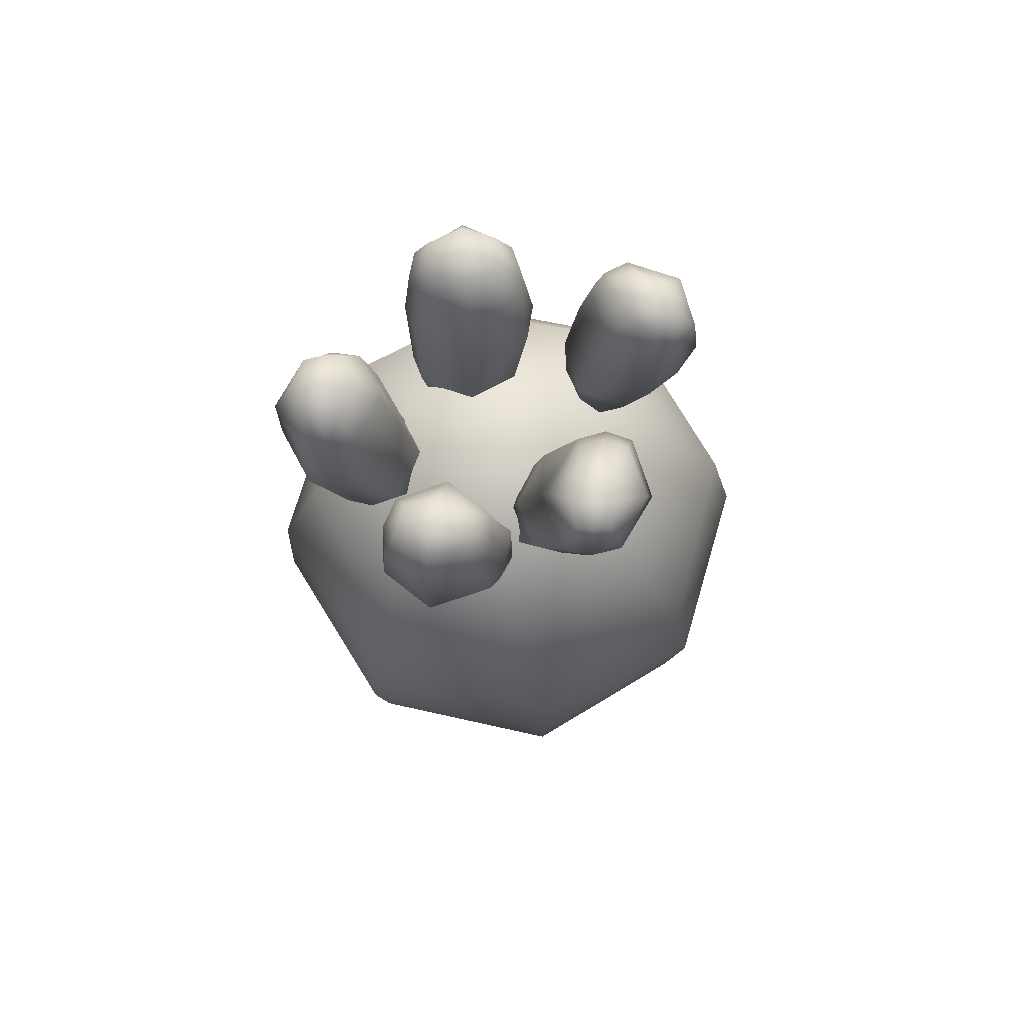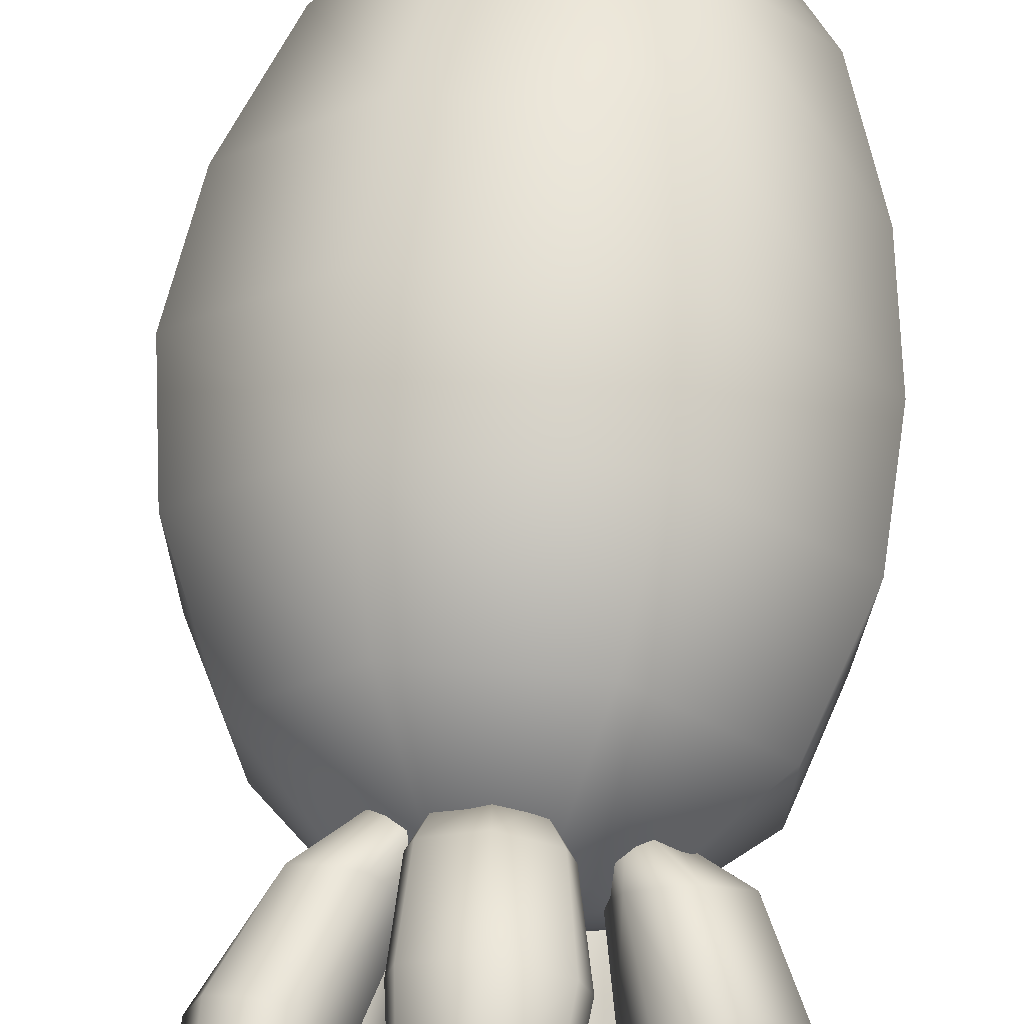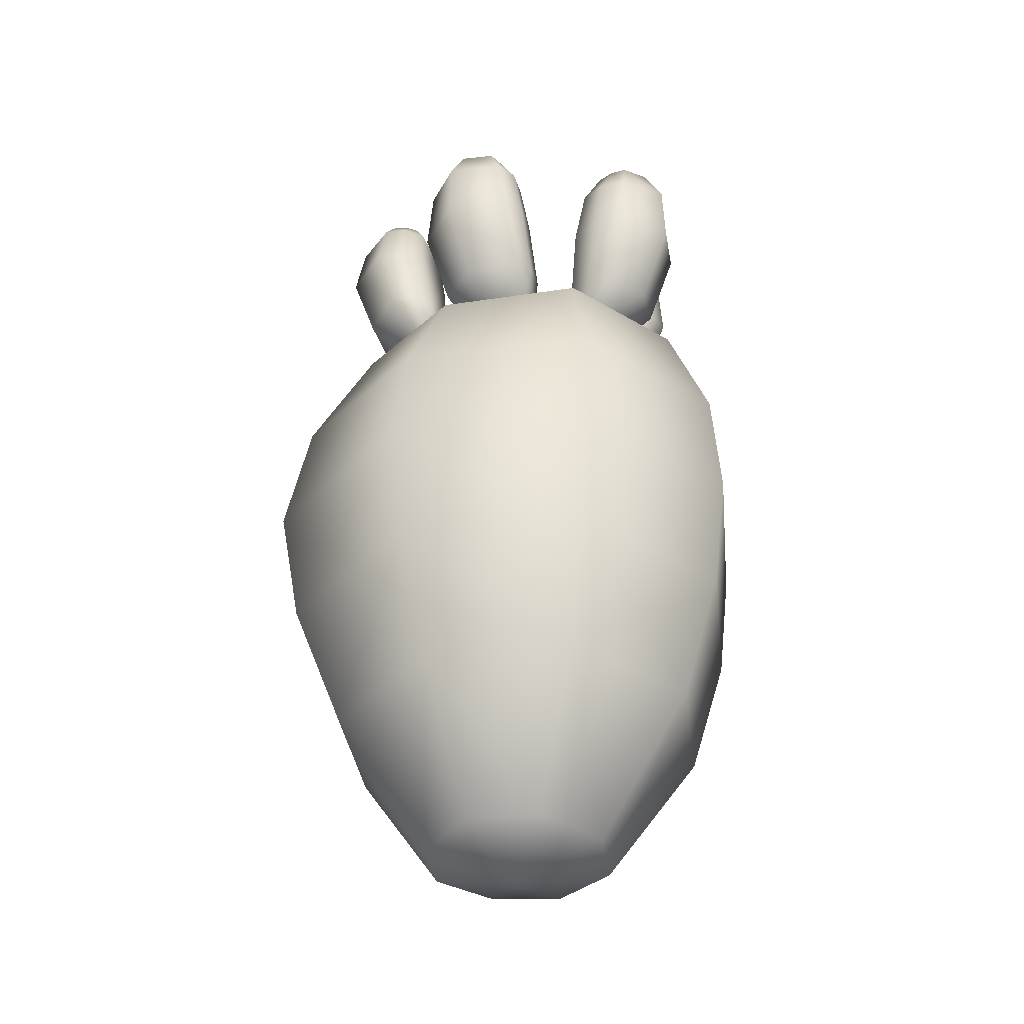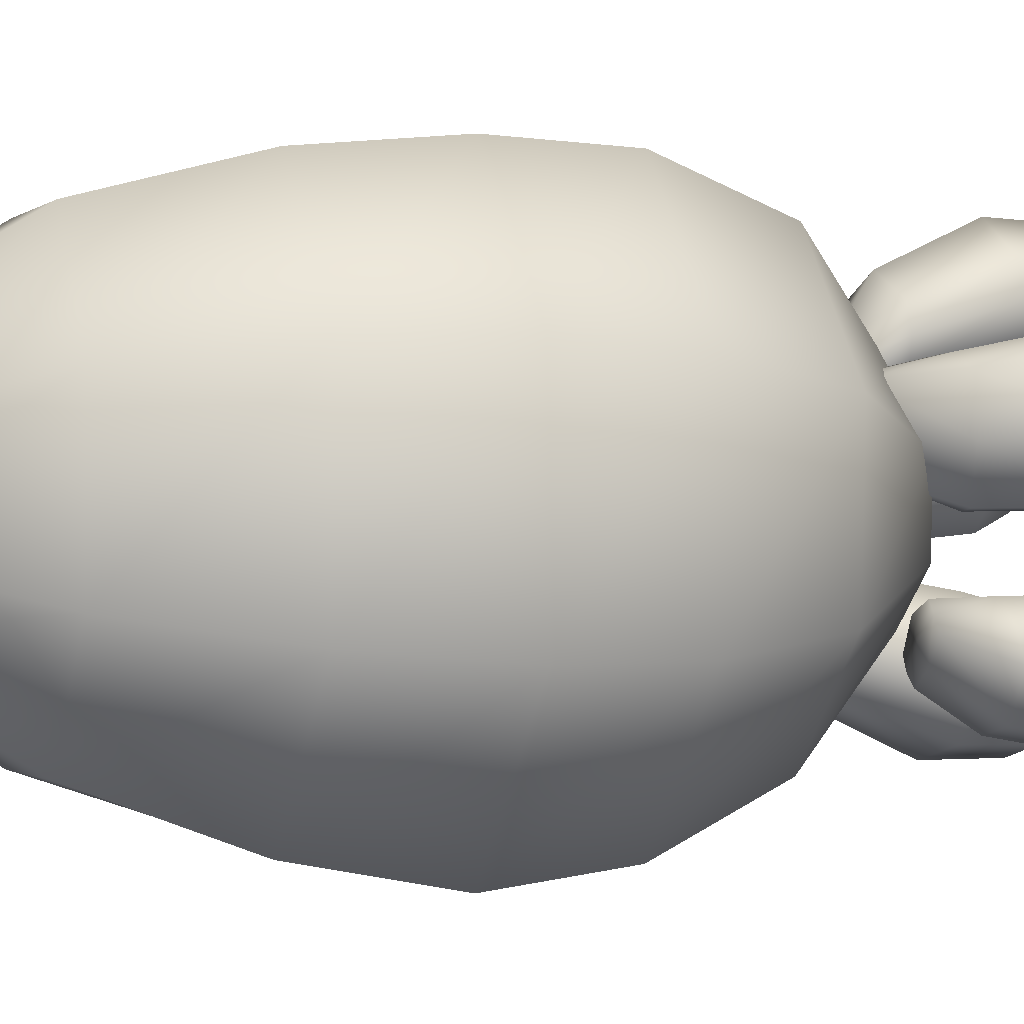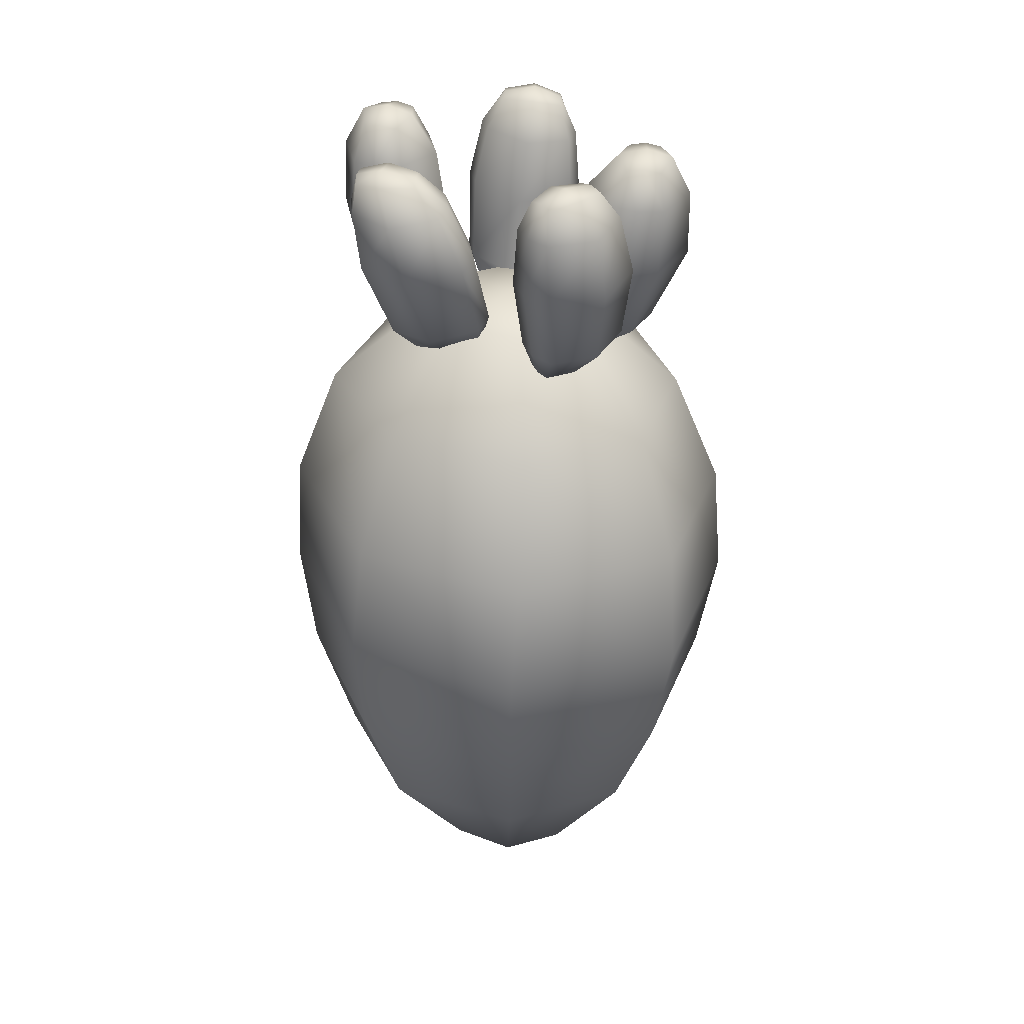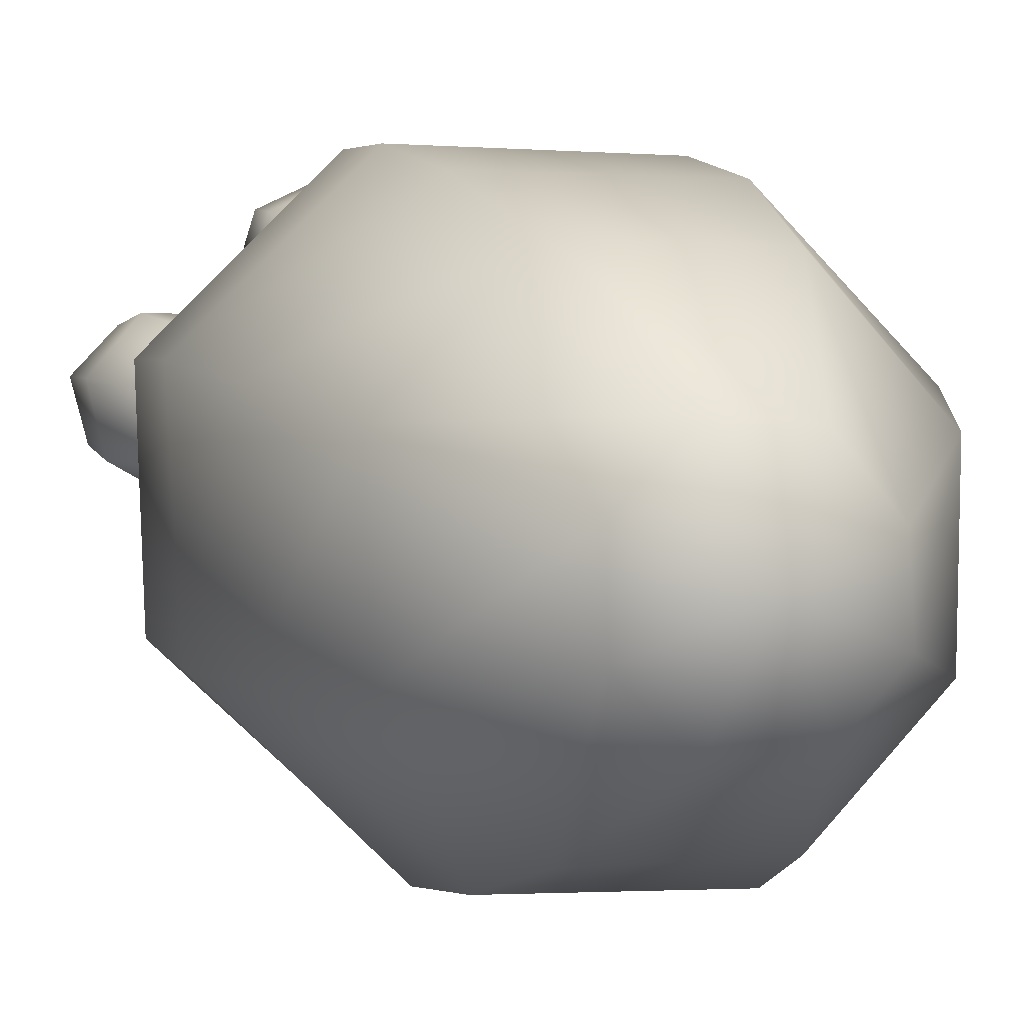
<metadata>
{"format":"obj","ext":"obj","renderer":"f3d","projection":"perspective","resolution":1024,"background":"white","views":[{"elev":74.1,"azim":14.6,"up":"+Y"},{"elev":68.1,"azim":-173.1,"up":"+Z"},{"elev":-39.3,"azim":-127.6,"up":"+Y"},{"elev":-2.4,"azim":71.9,"up":"+Z"},{"elev":35.6,"azim":112.6,"up":"+Y"},{"elev":6.3,"azim":-16.8,"up":"+Z"}]}
</metadata>
<code>
o Sponge_A_02_LOD1_Cylinder.381
v -15.73 4.429 10.32
v -15.42 3.423 10.29
v -15.72 4.441 10.16
v -15.42 3.406 10.13
v -15.79 4.412 10.04
v -15.47 3.401 10.03
v -15.53 3.418 10.34
v -15.87 4.424 10.38
v -15.6 3.382 10.2
v -15.96 4.433 10.25
v -15.61 3.379 10.05
v -15.95 4.406 10.1
v -15.03 4.494 10.62
v -14.95 3.43 10.35
v -15.19 4.517 10.6
v -15.11 3.431 10.31
v -15.32 4.493 10.66
v -15.22 3.436 10.34
v -14.93 3.431 10.47
v -15.02 4.493 10.78
v -15.09 3.412 10.5
v -15.16 4.518 10.86
v -15.23 3.417 10.47
v -15.31 4.495 10.82
v -14.68 4.571 9.496
v -14.85 3.577 9.547
v -14.58 4.582 9.609
v -14.75 3.561 9.671
v -14.43 4.565 9.646
v -14.63 3.567 9.718
v -14.79 3.591 9.441
v -14.61 4.581 9.377
v -14.65 3.567 9.499
v -14.45 4.599 9.414
v -14.55 3.564 9.605
v -14.35 4.575 9.517
v -15.17 3.408 9.748
v -15.21 4.405 9.462
v -15.28 3.397 9.804
v -15.35 4.426 9.545
v -15.45 3.394 9.805
v -15.51 4.4 9.553
v -15.5 3.387 9.693
v -15.56 4.394 9.405
v -15.36 3.369 9.617
v -15.43 4.414 9.298
v -15.21 3.38 9.607
v -15.27 4.394 9.302
v -14.61 4.511 10.3
v -14.96 3.451 10.15
v -14.62 4.525 10.46
v -14.97 3.433 10.32
v -14.57 4.501 10.58
v -14.92 3.434 10.42
v -14.85 3.453 10.11
v -14.47 4.496 10.26
v -14.79 3.421 10.25
v -14.4 4.501 10.4
v -14.78 3.42 10.4
v -14.42 4.487 10.54
v -14.81 0.1957 9.612
v -14.96 3.605 9.621
v -14.6 0.1998 9.838
v -14.75 3.627 9.826
v -14.62 0.201 10.16
v -14.73 3.632 10.17
v -14.84 0.1974 10.42
v -14.94 3.604 10.42
v -15.17 0.1943 10.46
v -15.27 3.592 10.42
v -15.41 0.1964 10.22
v -15.51 3.594 10.19
v -15.42 0.1968 9.836
v -15.51 3.572 9.873
v -15.17 0.1941 9.591
v -15.27 3.576 9.662
v -15.35 0.8481 9.202
v -15.42 3.153 9.212
v -15.84 0.8593 9.695
v -15.94 3.16 9.686
v -15.86 0.8599 10.4
v -15.94 3.172 10.36
v -15.38 0.8639 10.87
v -15.4 3.165 10.89
v -14.65 0.8664 10.84
v -14.73 3.185 10.88
v -14.19 0.8581 10.33
v -14.27 3.198 10.32
v -14.19 0.8619 9.656
v -14.3 3.191 9.617
v -14.64 0.8549 9.192
v -14.77 3.179 9.174
v -14.49 2.061 8.858
v -13.88 2.084 9.516
v -13.91 2.077 10.43
v -14.54 2.085 11.07
v -15.49 2.062 11.11
v -16.14 2.054 10.49
v -16.1 2.064 9.589
v -15.42 2.041 8.905
v -15.8 4.441 10.35
v -15.47 3.418 10.32
v -15.54 3.387 10.03
v -15.88 4.423 10.06
v -15.58 3.564 9.977
v -15.43 3.594 10.15
v -15.48 3.621 10.4
v -15.7 3.59 10.47
v -15.86 3.534 10.28
v -15.84 3.531 10.04
v -15.68 3.942 9.931
v -15.51 3.971 10.15
v -15.59 3.996 10.44
v -15.85 3.964 10.52
v -16.05 3.915 10.31
v -15.98 3.914 10.02
v -15.85 4.469 10.2
v -15.51 3.387 10.16
v -15.02 4.508 10.7
v -14.93 3.427 10.41
v -15.23 3.423 10.4
v -15.32 4.509 10.74
v -15.32 3.611 10.45
v -15.13 3.626 10.34
v -14.9 3.626 10.44
v -14.89 3.612 10.67
v -15.11 3.597 10.78
v -15.31 3.602 10.71
v -15.41 4.004 10.56
v -15.17 4.021 10.41
v -14.91 4.023 10.54
v -14.9 4.006 10.81
v -15.14 3.998 10.97
v -15.39 4.003 10.86
v -15.18 4.551 10.73
v -15.1 3.413 10.4
v -15.87 4.244 9.977
v -15.75 4.281 10.46
v -15.99 4.236 10.05
v -14.65 4.588 9.437
v -14.83 3.581 9.489
v -16.05 4.24 10.29
v -15.87 4.268 10.47
v -15.65 4.285 10.39
v -14.59 3.562 9.669
v -14.39 4.582 9.584
v -14.52 3.75 9.725
v -14.75 3.752 9.703
v -14.87 3.783 9.486
v -14.74 3.795 9.295
v -14.5 3.773 9.33
v -14.37 3.762 9.514
v -15.58 4.271 10.14
v -15.74 4.251 9.964
v -14.42 4.129 9.734
v -14.7 4.132 9.702
v -14.83 4.163 9.447
v -14.68 4.172 9.227
v -14.39 4.159 9.257
v -14.25 4.146 9.489
v -14.51 4.618 9.514
v -14.7 3.556 9.588
v -15.41 4.326 10.74
v -14.92 4.331 10.69
v -15.37 4.326 10.86
v -15.15 4.325 10.96
v -14.94 4.326 10.81
v -15.48 3.387 9.752
v -15.54 4.41 9.479
v -14.96 4.334 10.57
v -15.18 4.334 10.47
v -15.39 4.325 10.6
v -15.18 3.391 9.679
v -15.24 4.414 9.379
v -15.09 3.579 9.657
v -15.26 3.591 9.816
v -14.49 4.361 10.6
v -15.53 3.583 9.773
v -15.6 3.553 9.543
v -15.42 3.518 9.368
v -14.55 4.39 10.12
v -15.18 3.531 9.394
v -14.38 4.352 10.54
v -14.3 4.351 10.31
v -14.54 4.514 10.28
v -14.91 3.449 10.12
v -14.44 4.375 10.12
v -14.66 4.398 10.18
v -15.04 3.955 9.562
v -15.26 3.969 9.755
v -15.56 3.958 9.685
v -15.66 3.931 9.42
v -15.45 3.899 9.199
v -15.15 3.911 9.256
v -15.39 4.451 9.417
v -15.31 3.376 9.713
v -14.74 4.391 10.43
v -14.61 4.37 10.6
v -15.12 4.242 9.377
v -15.63 4.245 9.527
v -14.85 3.424 10.42
v -14.49 4.505 10.57
v -14.77 3.673 10.48
v -14.9 3.698 10.31
v -14.84 3.73 10.06
v -14.62 3.706 9.998
v -14.49 3.664 10.2
v -14.53 3.658 10.42
v -15.2 4.228 9.256
v -15.46 4.222 9.203
v -14.63 4.095 10.57
v -14.78 4.126 10.36
v -14.68 4.149 10.07
v -14.44 4.117 9.999
v -14.28 4.079 10.23
v -14.36 4.076 10.5
v -14.51 4.537 10.44
v -14.88 3.418 10.29
v -15.64 4.236 9.401
v -15.55 4.251 9.631
v -15.4 1.466 9
v -16.02 1.486 9.625
v -16.06 1.481 10.47
v -15.47 1.489 11.04
v -14.56 1.502 11.01
v -13.98 1.489 10.41
v -13.97 1.492 9.559
v -14.53 1.476 8.962
v -14.59 2.622 8.927
v -14 2.636 9.528
v -14 2.632 10.4
v -14.6 2.633 11.06
v -15.47 2.608 11.09
v -16.13 2.608 10.46
v -16.1 2.61 9.601
v -15.45 2.596 8.967
v -15.12 3.672 10.02
v -15 0.07271 10.02
v -15.29 4.262 9.685
v -15.58 3.613 10.47
v -15.84 3.927 9.94
v -15.11 4.254 9.514
v -15.72 3.546 9.981
v -14.32 4.426 9.622
v -14.86 3.62 10.55
v -15.44 4.003 10.71
v -14.74 4.445 9.365
v -15.35 3.606 10.59
v -14.28 4.433 9.502
v -14.84 3.794 9.37
v -14.31 4.137 9.631
v -14.4 4.445 9.305
v -14.42 3.756 9.634
v -14.65 4.447 9.288
v -15.06 3.933 9.399
v -15.6 3.571 9.668
v -14.77 4.437 9.475
v -14.65 4.419 9.688
v -14.73 3.724 9.991
v -15.1 3.556 9.516
v -14.49 4.084 10.57
v -14.42 4.419 9.709
v -14.64 3.664 10.48
v -15.71 3.987 10.52
v -14.87 4.015 10.67
v -15.65 3.947 9.564
v -14.56 4.138 9.995
v -14.79 4.172 9.315
f 78 92 229 236
f 230 94 93 229
f 221 228 91 77
f 89 227 226 87
f 87 226 225 85
f 85 225 224 83
f 83 224 223 81
f 62 237 64
f 62 76 237
f 74 237 76
f 72 237 74
f 70 237 72
f 68 237 70
f 66 237 68
f 64 237 66
f 81 223 222 79
f 61 238 75
f 61 63 238
f 63 65 238
f 65 67 238
f 67 69 238
f 69 71 238
f 71 73 238
f 73 75 238
f 61 91 89 63
f 229 92 90 230
f 3 153 154 5
f 66 88 90 64
f 235 80 78 236
f 71 81 79 73
f 234 82 80 235
f 69 83 81 71
f 233 84 82 234
f 67 85 83 69
f 232 86 84 233
f 65 87 85 67
f 231 88 86 232
f 63 89 87 65
f 230 90 88 231
f 77 91 61 75
f 231 95 94 230
f 96 225 226 95
f 97 224 225 96
f 98 223 224 97
f 99 222 223 98
f 100 221 222 99
f 100 93 228 221
f 91 228 227 89
f 240 108 7 102
f 109 110 11 9
f 12 10 117 104
f 134 133 166 165
f 1 101 138 144
f 104 117 3 5
f 240 264 114 108
f 114 115 109 108
f 6 4 118 103
f 115 114 143 142
f 138 101 8 143
f 1 144 153 3
f 113 144 138 264
f 139 137 241 116
f 243 241 111 105
f 103 118 9 11
f 12 139 142 10
f 264 138 143 114
f 137 154 111 241
f 116 115 142 139
f 108 109 9 7
f 4 2 102 118
f 103 243 105 6
f 112 111 154 153
f 111 112 106 105
f 11 110 243 103
f 106 107 2 4
f 118 102 7 9
f 105 106 4 6
f 112 113 107 106
f 125 245 120 14
f 107 113 264 240
f 115 116 110 109
f 110 116 241 243
f 10 8 101 117
f 22 166 167 20
f 117 101 1 3
f 15 171 172 17
f 113 112 153 144
f 245 126 19 120
f 127 128 23 21
f 24 22 135 122
f 194 193 210 209
f 13 119 164 170
f 122 135 15 17
f 245 265 132 126
f 132 133 127 126
f 18 16 136 121
f 133 132 167 166
f 164 119 20 167
f 13 170 171 15
f 131 170 164 265
f 165 163 246 134
f 248 246 129 123
f 121 136 21 23
f 24 165 166 22
f 265 164 167 132
f 163 172 129 246
f 126 127 21 19
f 16 14 120 136
f 121 248 123 18
f 130 129 172 171
f 129 130 124 123
f 23 128 248 121
f 124 125 14 16
f 136 120 19 21
f 123 124 16 18
f 130 131 125 124
f 149 250 141 26
f 125 131 265 245
f 133 134 128 127
f 128 134 246 248
f 22 20 119 135
f 34 252 254 32
f 135 119 13 15
f 27 258 262 29
f 131 130 171 170
f 250 150 31 141
f 151 152 35 33
f 36 34 161 146
f 10 142 143 8
f 25 140 247 257
f 146 161 27 29
f 250 268 158 150
f 158 159 151 150
f 30 28 162 145
f 159 158 254 252
f 247 140 32 254
f 25 257 258 27
f 157 257 247 268
f 249 244 251 160
f 253 251 155 147
f 145 162 33 35
f 36 249 252 34
f 267 181 187 214
f 244 262 155 251
f 150 151 33 31
f 28 26 141 162
f 145 253 147 30
f 212 211 198 197
f 155 156 148 147
f 35 152 253 145
f 148 149 26 28
f 162 141 31 33
f 147 148 28 30
f 156 157 149 148
f 178 256 168 41
f 149 157 268 250
f 159 160 152 151
f 152 160 251 253
f 34 32 140 161
f 40 239 242 38
f 161 140 25 27
f 42 169 200 220
f 157 156 258 257
f 256 179 43 168
f 205 259 186 50
f 216 215 184 183
f 209 199 255 194
f 260 255 189 175
f 48 46 195 174
f 199 242 189 255
f 256 266 192 179
f 192 193 180 179
f 200 169 44 219
f 46 210 219 44
f 42 220 239 40
f 174 195 40 38
f 37 39 196 173
f 191 220 200 266
f 173 196 45 47
f 58 184 187 56
f 259 206 55 186
f 190 189 242 239
f 180 182 47 45
f 193 192 219 210
f 51 197 198 53
f 179 180 45 43
f 160 159 252 249
f 60 58 217 202
f 173 260 175 37
f 39 41 168 196
f 202 217 51 53
f 189 190 176 175
f 47 182 260 173
f 176 178 41 39
f 196 168 43 45
f 175 176 39 37
f 259 267 214 206
f 214 215 207 206
f 49 185 181 188
f 207 208 59 57
f 190 191 178 176
f 215 214 187 184
f 181 185 56 187
f 48 209 210 46
f 178 191 266 256
f 193 194 182 180
f 182 194 255 260
f 46 44 169 195
f 49 188 197 51
f 195 169 42 40
f 213 188 181 267
f 183 177 261 216
f 107 240 102 2
f 263 261 211 203
f 54 52 218 201
f 191 190 239 220
f 201 218 57 59
f 60 183 184 58
f 268 247 254 158
f 177 198 211 261
f 266 200 219 192
f 206 207 57 55
f 52 50 186 218
f 201 263 203 54
f 156 155 262 258
f 211 212 204 203
f 59 208 263 201
f 204 205 50 52
f 218 186 55 57
f 203 204 52 54
f 212 213 205 204
f 205 213 267 259
f 215 216 208 207
f 208 216 261 263
f 58 56 185 217
f 5 154 137 104
f 217 185 49 51
f 213 212 197 188
f 17 172 163 122
f 104 137 139 12
f 38 242 199 174
f 122 163 165 24
f 53 198 177 202
f 174 199 209 48
f 29 262 244 146
f 202 177 183 60
f 146 244 249 36
f 64 90 92 62
f 79 222 221 77
f 76 62 92 78
f 76 78 80 74
f 74 80 82 72
f 72 82 84 70
f 70 84 86 68
f 68 86 88 66
f 94 227 228 93
f 232 96 95 231
f 233 97 96 232
f 234 98 97 233
f 235 99 98 234
f 236 100 99 235
f 236 229 93 100
f 95 226 227 94
f 73 79 77 75

</code>
